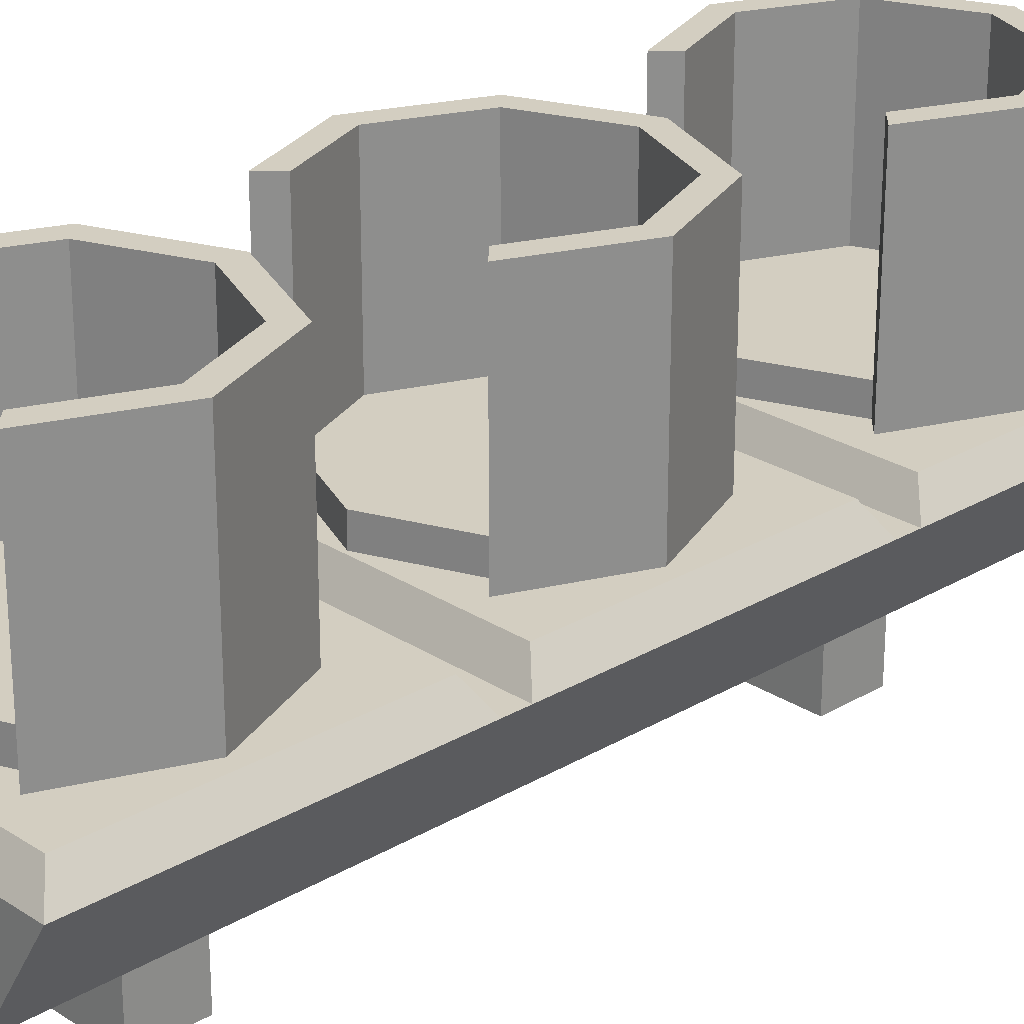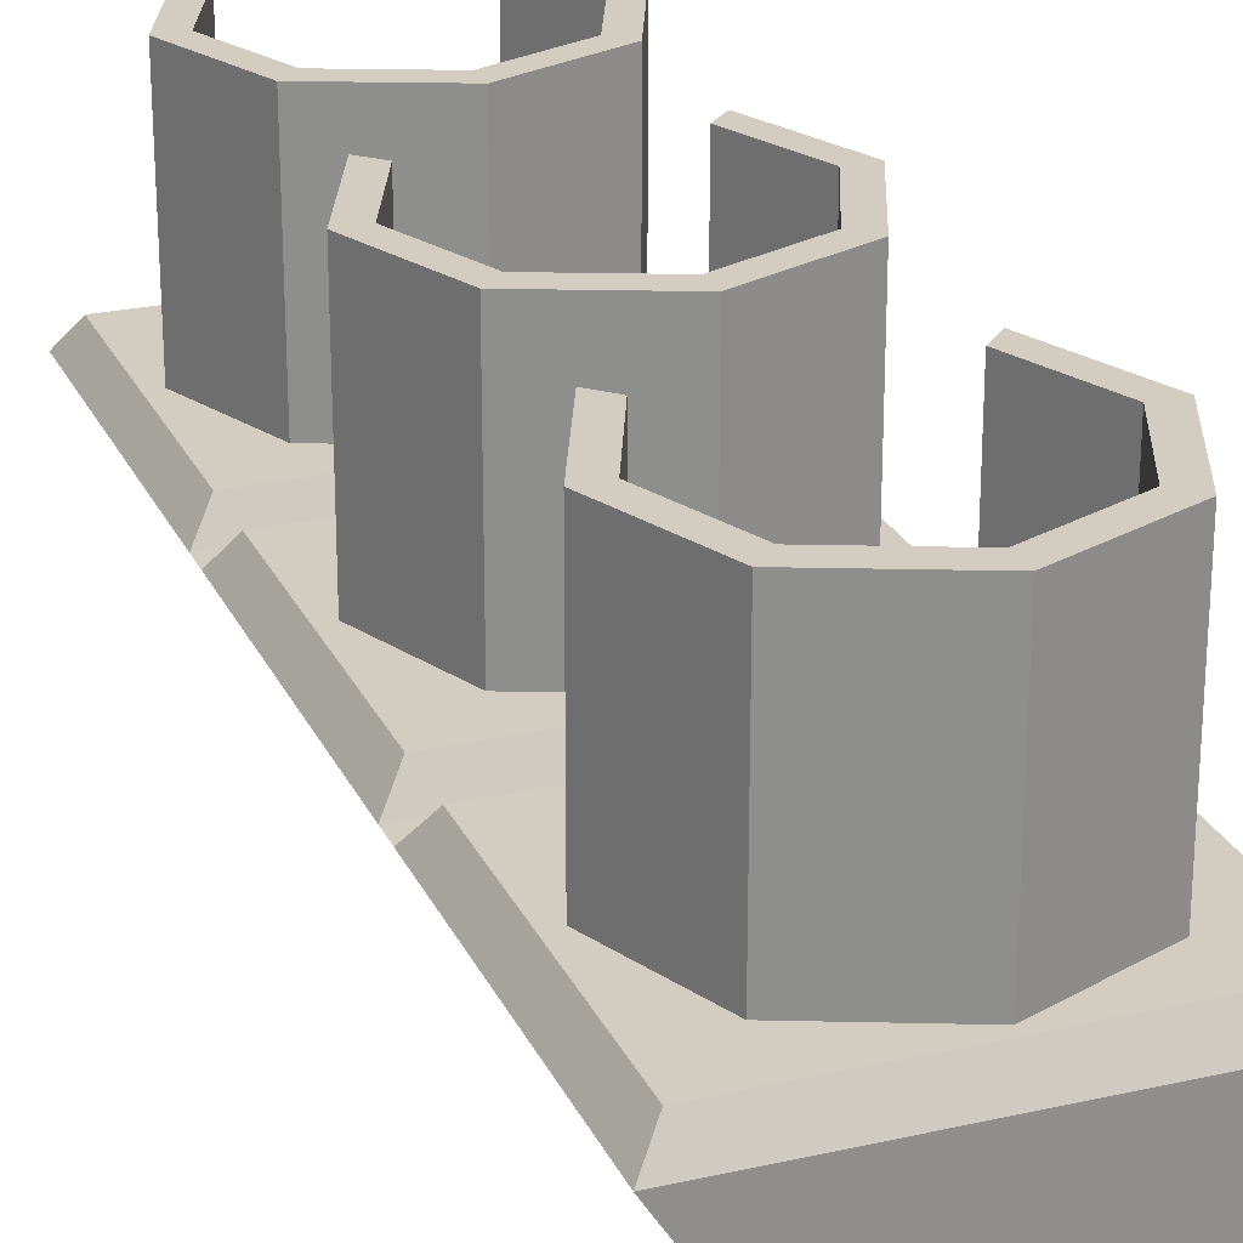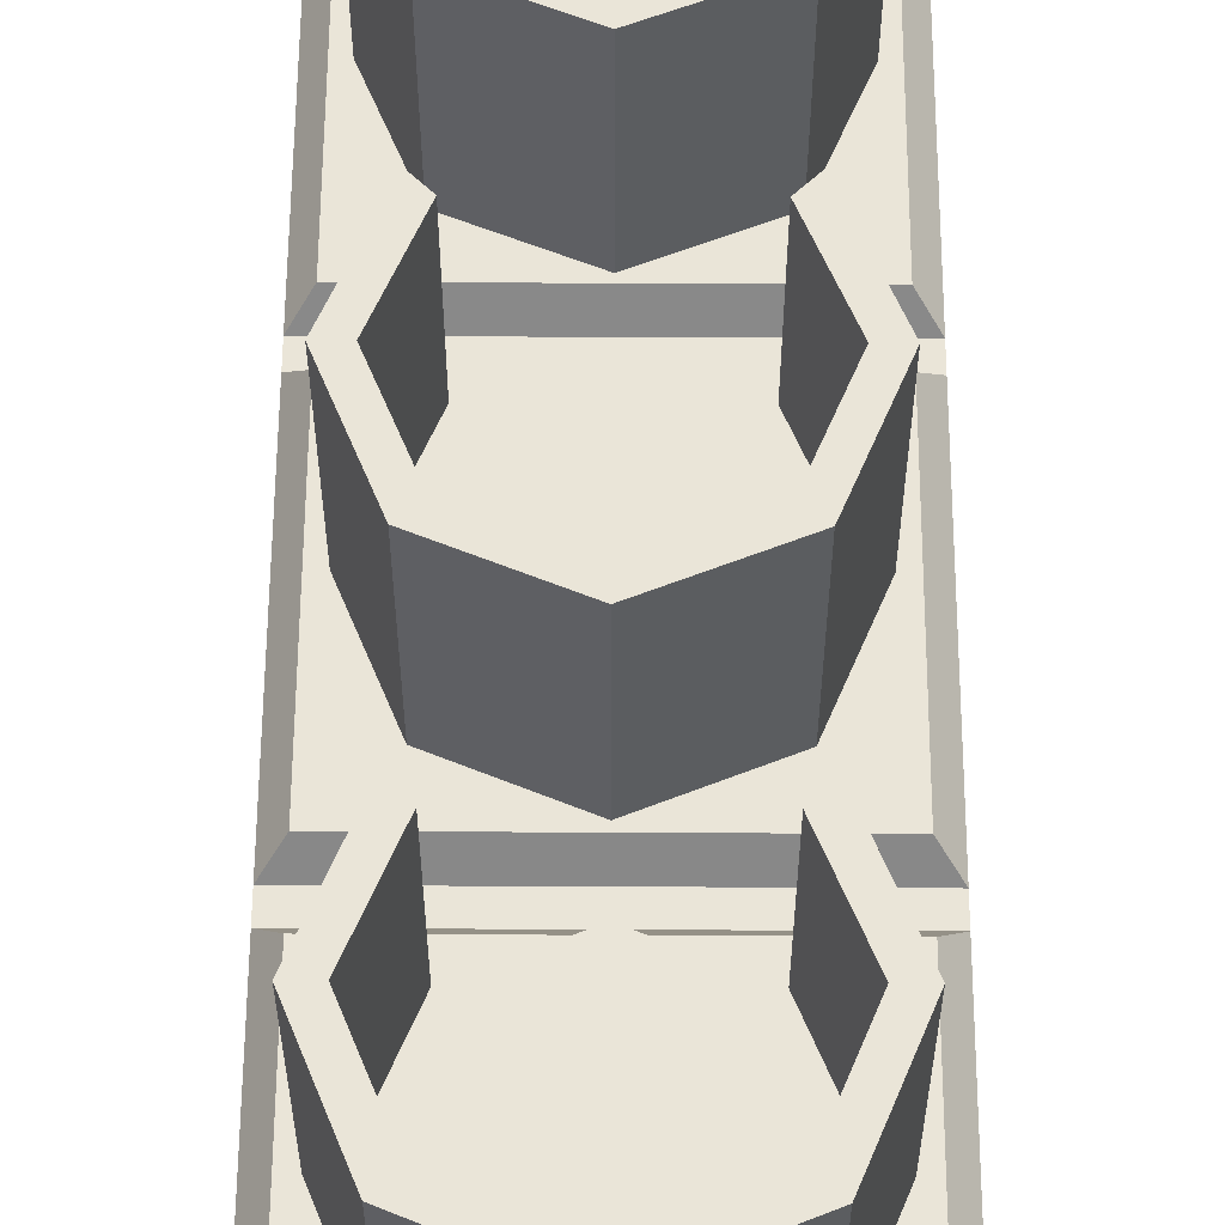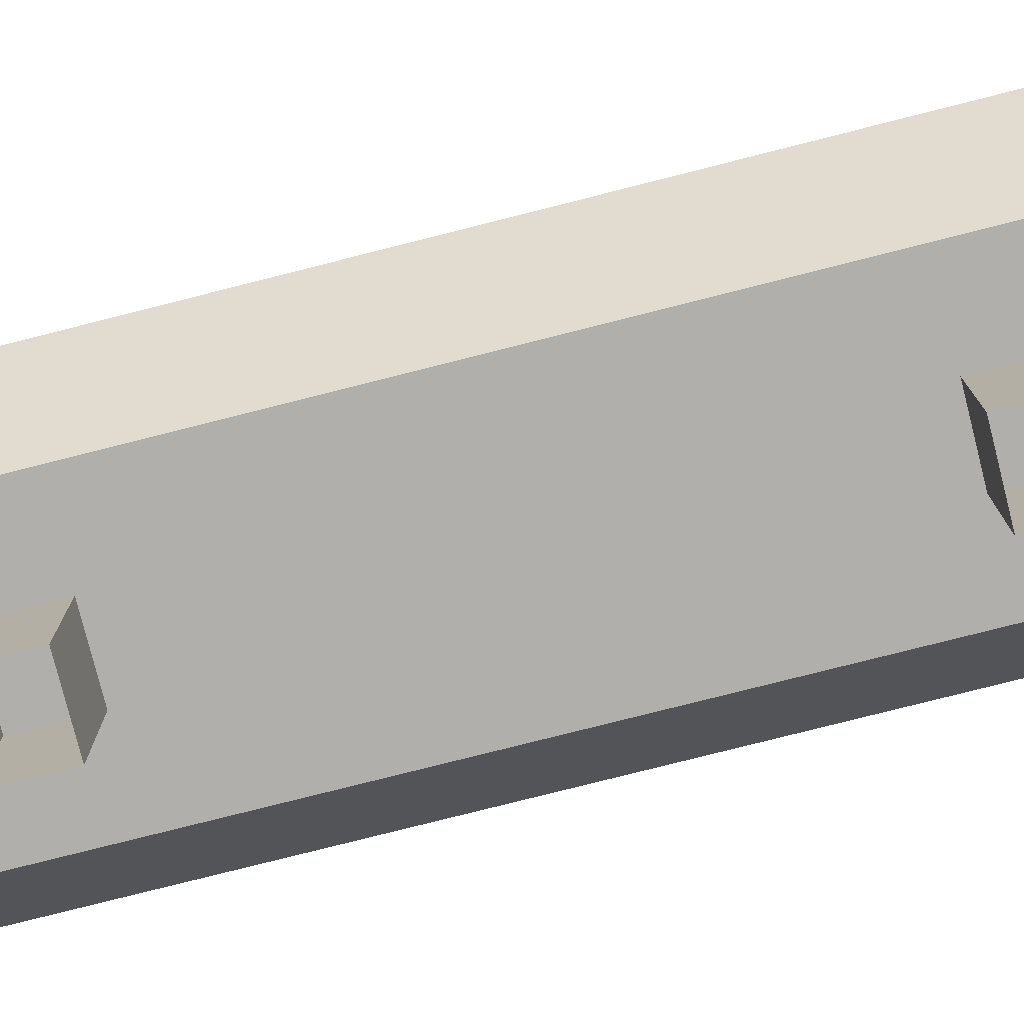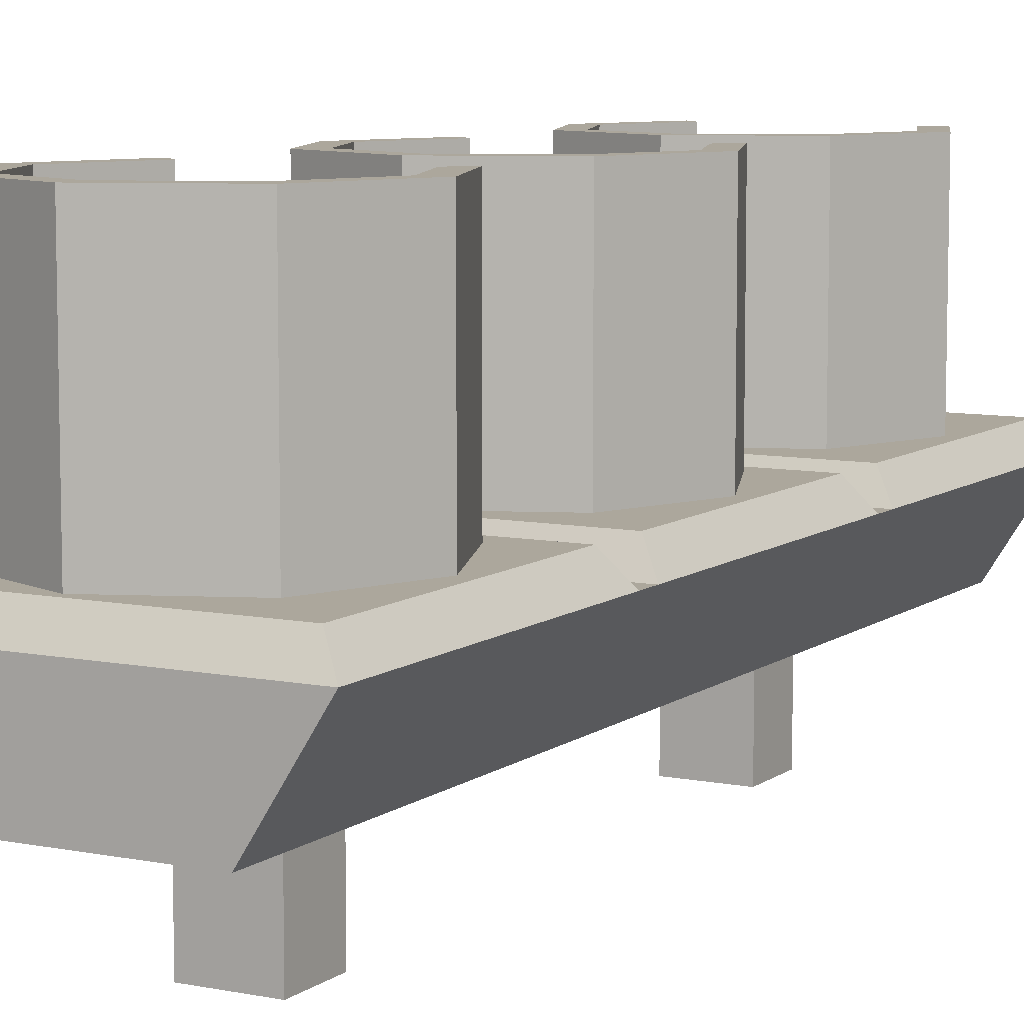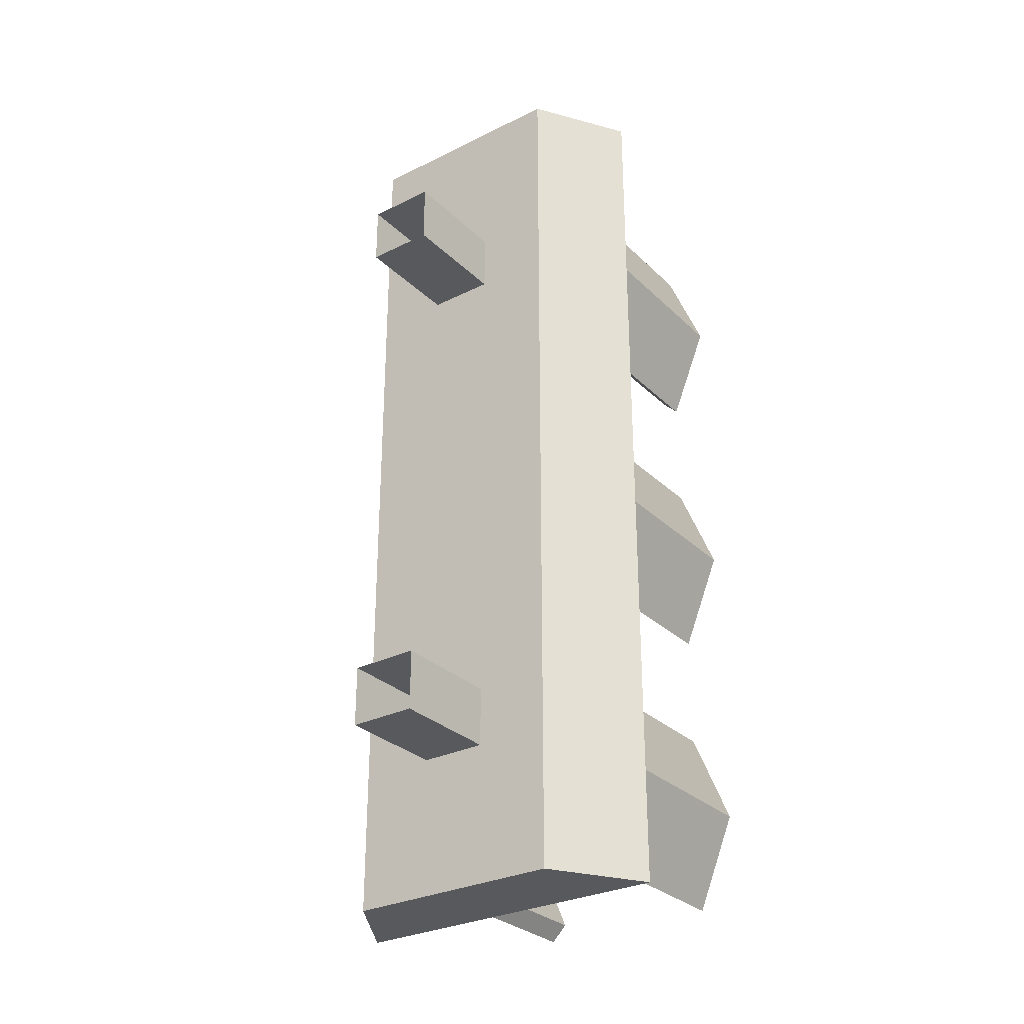
<metadata>
{"format":"obj","ext":"obj","renderer":"f3d","projection":"perspective","resolution":1024,"background":"white","views":[{"elev":25.0,"azim":46.3,"up":"+Z"},{"elev":24.8,"azim":159.6,"up":"+Z"},{"elev":58.8,"azim":-179.7,"up":"+Z"},{"elev":-78.1,"azim":-75.8,"up":"+Z"},{"elev":8.3,"azim":-151.1,"up":"+Z"},{"elev":-29.6,"azim":-143.9,"up":"+Y"}]}
</metadata>
<code>
v 0.08206 3.603 0.2368
v -0.01215 3.642 0.2368
v -0.1064 3.603 0.2368
v -0.1454 3.509 0.2368
v -0.1064 3.415 0.2368
v 0.08206 3.415 0.2368
v 0.1211 3.509 0.2368
v 0.08206 3.603 0.426
v -0.01215 3.642 0.426
v -0.1064 3.603 0.426
v -0.1454 3.509 0.426
v -0.1064 3.415 0.426
v 0.08206 3.415 0.426
v 0.1211 3.509 0.426
v 0.06624 3.588 0.426
v -0.01215 3.62 0.426
v -0.09054 3.588 0.426
v -0.123 3.509 0.426
v -0.09054 3.431 0.426
v 0.06624 3.431 0.426
v 0.09871 3.509 0.426
v 0.06624 3.588 0.2617
v -0.01215 3.62 0.2617
v -0.01215 3.509 0.2617
v -0.09054 3.588 0.2617
v -0.123 3.509 0.2617
v -0.09054 3.431 0.2617
v -0.01215 3.398 0.2617
v 0.06624 3.431 0.2617
v 0.09871 3.509 0.2617
v -0.09054 3.431 0.2368
v -0.01215 3.398 0.2368
v 0.06624 3.431 0.2368
v 0.08206 3.909 0.2368
v -0.01215 3.948 0.2368
v -0.1064 3.909 0.2368
v -0.1454 3.815 0.2368
v -0.1064 3.721 0.2368
v 0.08206 3.721 0.2368
v 0.1211 3.815 0.2368
v 0.08206 3.909 0.426
v -0.01215 3.948 0.426
v -0.1064 3.909 0.426
v -0.1454 3.815 0.426
v -0.1064 3.721 0.426
v 0.08206 3.721 0.426
v 0.1211 3.815 0.426
v 0.06624 3.893 0.426
v -0.01215 3.926 0.426
v -0.09054 3.893 0.426
v -0.123 3.815 0.426
v -0.09054 3.737 0.426
v 0.06624 3.737 0.426
v 0.09871 3.815 0.426
v 0.06624 3.893 0.2617
v -0.01215 3.926 0.2617
v -0.01215 3.815 0.2617
v -0.09054 3.893 0.2617
v -0.123 3.815 0.2617
v -0.09054 3.737 0.2617
v -0.01215 3.704 0.2617
v 0.06624 3.737 0.2617
v 0.09871 3.815 0.2617
v -0.09054 3.737 0.2368
v -0.01215 3.704 0.2368
v 0.06624 3.737 0.2368
v 0.08206 4.217 0.2368
v -0.01215 4.256 0.2368
v -0.1064 4.217 0.2368
v -0.1454 4.123 0.2368
v -0.1064 4.029 0.2368
v 0.08206 4.029 0.2368
v 0.1211 4.123 0.2368
v 0.08206 4.217 0.426
v -0.01215 4.256 0.426
v -0.1064 4.217 0.426
v -0.1454 4.123 0.426
v -0.1064 4.029 0.426
v 0.08206 4.029 0.426
v 0.1211 4.123 0.426
v 0.06624 4.202 0.426
v -0.01215 4.234 0.426
v -0.09054 4.202 0.426
v -0.123 4.123 0.426
v -0.09054 4.045 0.426
v 0.06624 4.045 0.426
v 0.09871 4.123 0.426
v 0.06624 4.202 0.2617
v -0.01215 4.234 0.2617
v -0.01215 4.123 0.2617
v -0.09054 4.202 0.2617
v -0.123 4.123 0.2617
v -0.09054 4.045 0.2617
v -0.01215 4.012 0.2617
v 0.06624 4.045 0.2617
v 0.09871 4.123 0.2617
v -0.09054 4.045 0.2368
v -0.01215 4.012 0.2368
v 0.06624 4.045 0.2368
v -0.1758 3.375 0.2125
v 0.1515 3.375 0.2125
v -0.1758 4.28 0.2125
v 0.1515 4.28 0.2125
v -0.1193 4.28 0.1229
v 0.09496 4.28 0.1229
v -0.1193 3.375 0.1229
v 0.09496 3.375 0.1229
v -0.1758 3.991 0.2125
v 0.1515 3.991 0.2125
v -0.1758 3.664 0.2125
v 0.1515 3.664 0.2125
v -0.1758 3.686 0.2125
v 0.1515 3.686 0.2125
v -0.1758 3.969 0.2125
v 0.1515 3.969 0.2125
v -0.1585 4.007 0.2368
v 0.1342 4.007 0.2368
v 0.1342 4.265 0.2368
v -0.1585 4.265 0.2368
v -0.1585 3.39 0.2368
v 0.1342 3.39 0.2368
v 0.1342 3.649 0.2368
v -0.1585 3.649 0.2368
v -0.1585 3.955 0.2368
v 0.1342 3.955 0.2368
v -0.1585 3.701 0.2368
v 0.1342 3.701 0.2368
v 0.0209 3.513 0.1855
v 0.0209 3.513 0.01438
v 0.0209 3.572 0.1855
v 0.0209 3.572 0.01438
v -0.04521 3.572 0.1855
v -0.04521 3.572 0.01438
v -0.04521 3.513 0.1855
v -0.04521 3.513 0.01438
v 0.0209 4.063 0.1855
v 0.0209 4.063 0.01438
v 0.0209 4.122 0.1855
v 0.0209 4.122 0.01438
v -0.04521 4.122 0.1855
v -0.04521 4.122 0.01438
v -0.04521 4.063 0.1855
v -0.04521 4.063 0.01438
f 1 2 9 8
f 2 3 10 9
f 3 4 11 10
f 4 5 12 11
f 6 7 14 13
f 7 1 8 14
f 22 23 24
f 23 25 24
f 25 26 24
f 26 27 24
f 27 28 24
f 28 29 24
f 29 30 24
f 30 22 24
f 8 9 16 15
f 9 10 17 16
f 10 11 18 17
f 11 12 19 18
f 13 14 21 20
f 14 8 15 21
f 15 16 23 22
f 16 17 25 23
f 17 18 26 25
f 18 19 27 26
f 20 21 30 29
f 21 15 22 30
f 19 12 5 27
f 13 20 29 6
f 28 27 31 32
f 29 28 32 33
f 27 5 31
f 6 29 33
f 34 35 42 41
f 35 36 43 42
f 36 37 44 43
f 37 38 45 44
f 39 40 47 46
f 40 34 41 47
f 55 56 57
f 56 58 57
f 58 59 57
f 59 60 57
f 60 61 57
f 61 62 57
f 62 63 57
f 63 55 57
f 41 42 49 48
f 42 43 50 49
f 43 44 51 50
f 44 45 52 51
f 46 47 54 53
f 47 41 48 54
f 48 49 56 55
f 49 50 58 56
f 50 51 59 58
f 51 52 60 59
f 53 54 63 62
f 54 48 55 63
f 52 45 38 60
f 46 53 62 39
f 61 60 64 65
f 62 61 65 66
f 60 38 64
f 39 62 66
f 67 68 75 74
f 68 69 76 75
f 69 70 77 76
f 70 71 78 77
f 72 73 80 79
f 73 67 74 80
f 88 89 90
f 89 91 90
f 91 92 90
f 92 93 90
f 93 94 90
f 94 95 90
f 95 96 90
f 96 88 90
f 74 75 82 81
f 75 76 83 82
f 76 77 84 83
f 77 78 85 84
f 79 80 87 86
f 80 74 81 87
f 81 82 89 88
f 82 83 91 89
f 83 84 92 91
f 84 85 93 92
f 86 87 96 95
f 87 81 88 96
f 85 78 71 93
f 79 86 95 72
f 94 93 97 98
f 95 94 98 99
f 93 71 97
f 72 95 99
f 116 117 118 119
f 102 103 105 104
f 104 105 107 106
f 106 107 101 100
f 101 107 105 103 109 115 113 111
f 106 100 110 112 114 108 102 104
f 114 115 109 108
f 120 121 122 123
f 110 111 113 112
f 125 124 126 127
f 108 109 117 116
f 109 103 118 117
f 103 102 119 118
f 102 108 116 119
f 100 101 121 120
f 101 111 122 121
f 111 110 123 122
f 110 100 120 123
f 115 114 124 125
f 114 112 126 124
f 112 113 127 126
f 113 115 125 127
f 128 129 131 130
f 130 131 133 132
f 132 133 135 134
f 134 135 129 128
f 136 137 139 138
f 138 139 141 140
f 140 141 143 142
f 142 143 137 136

</code>
